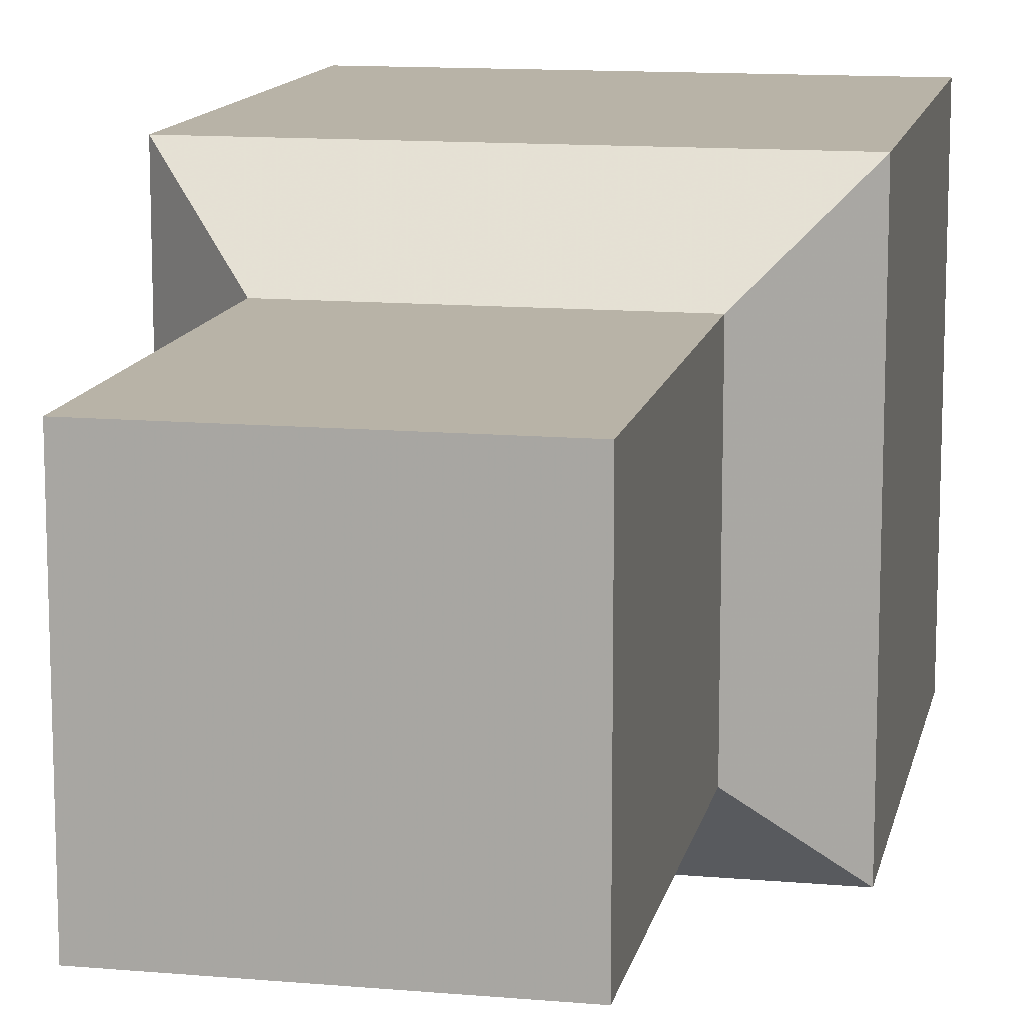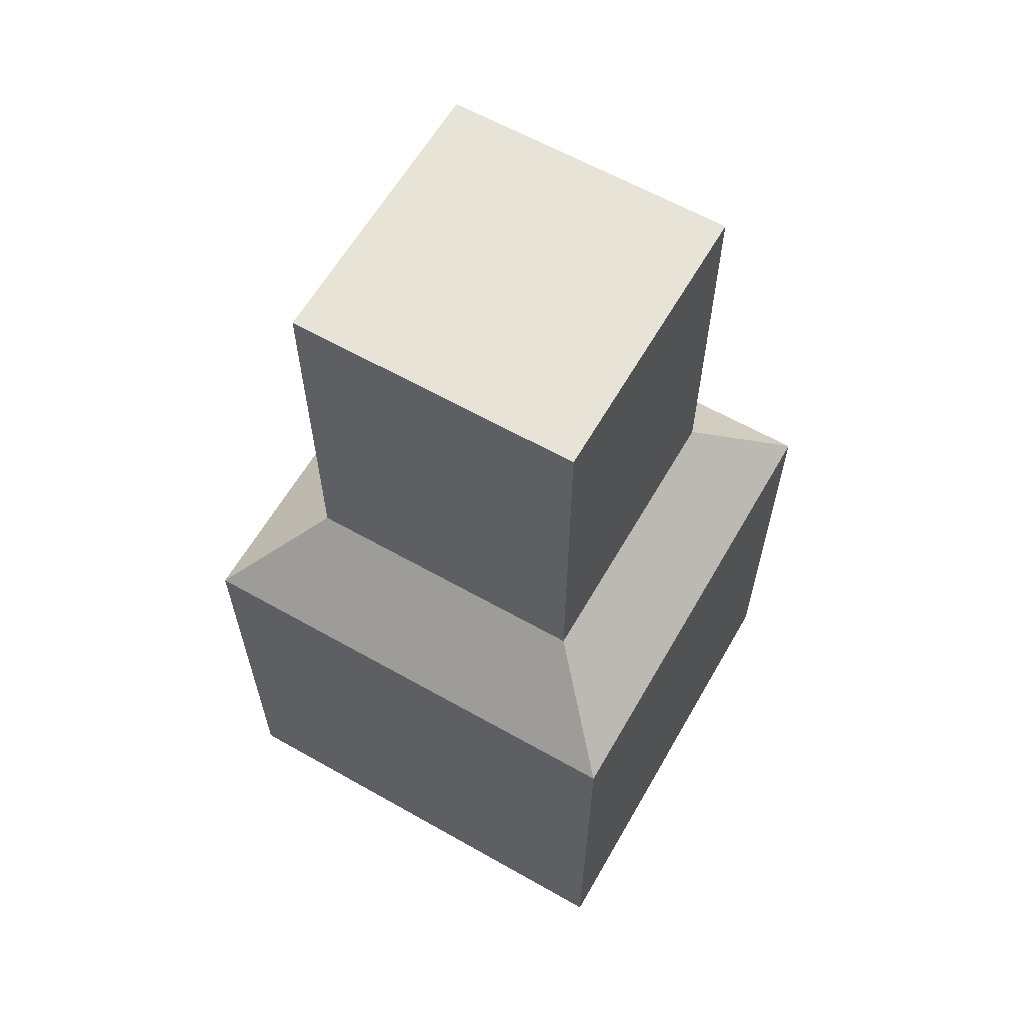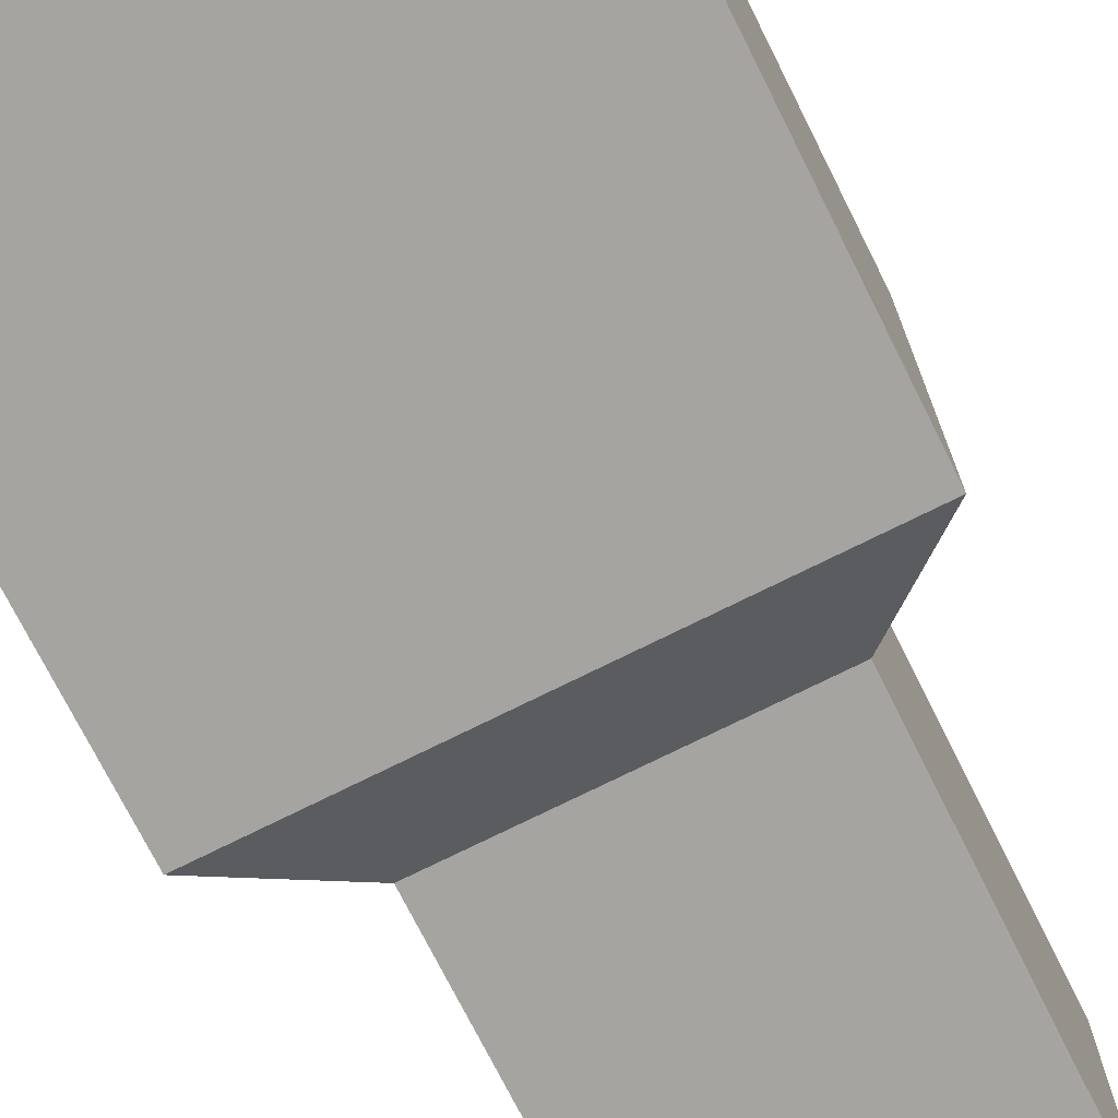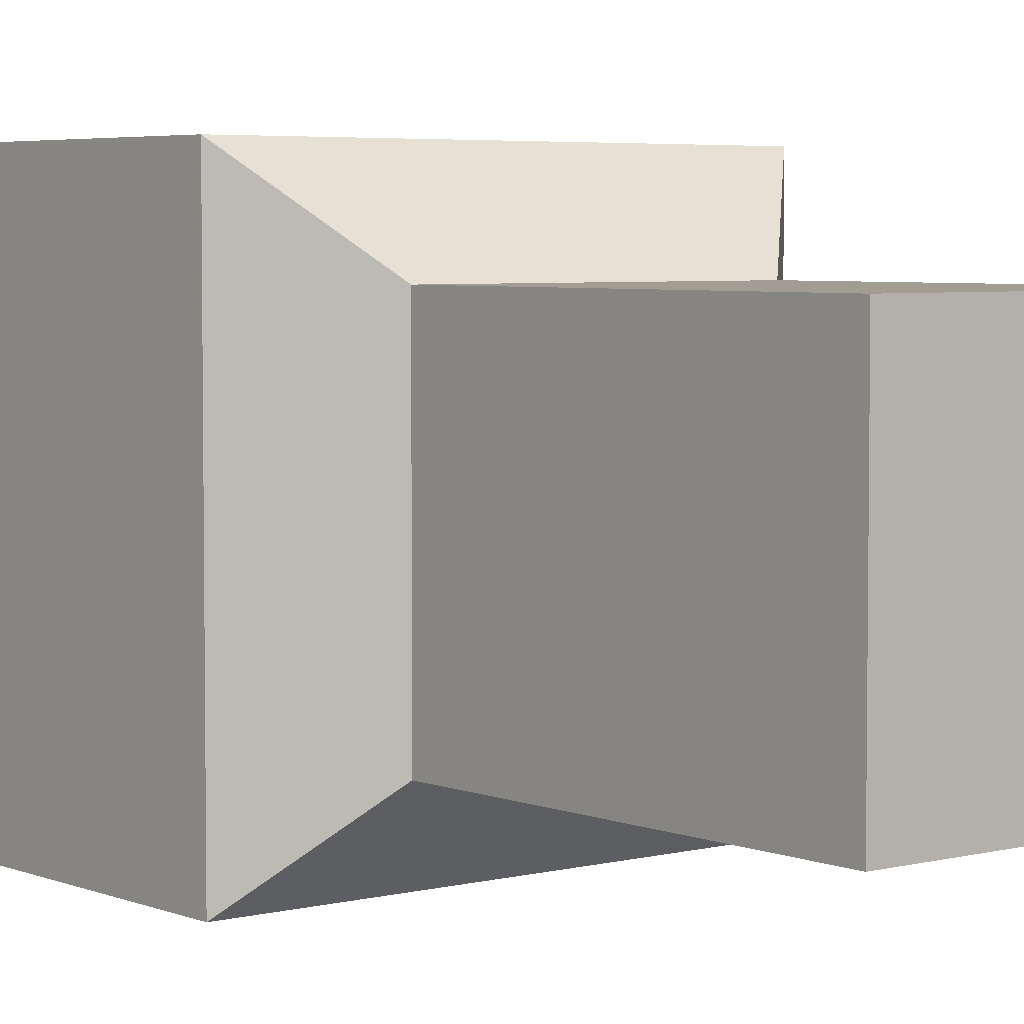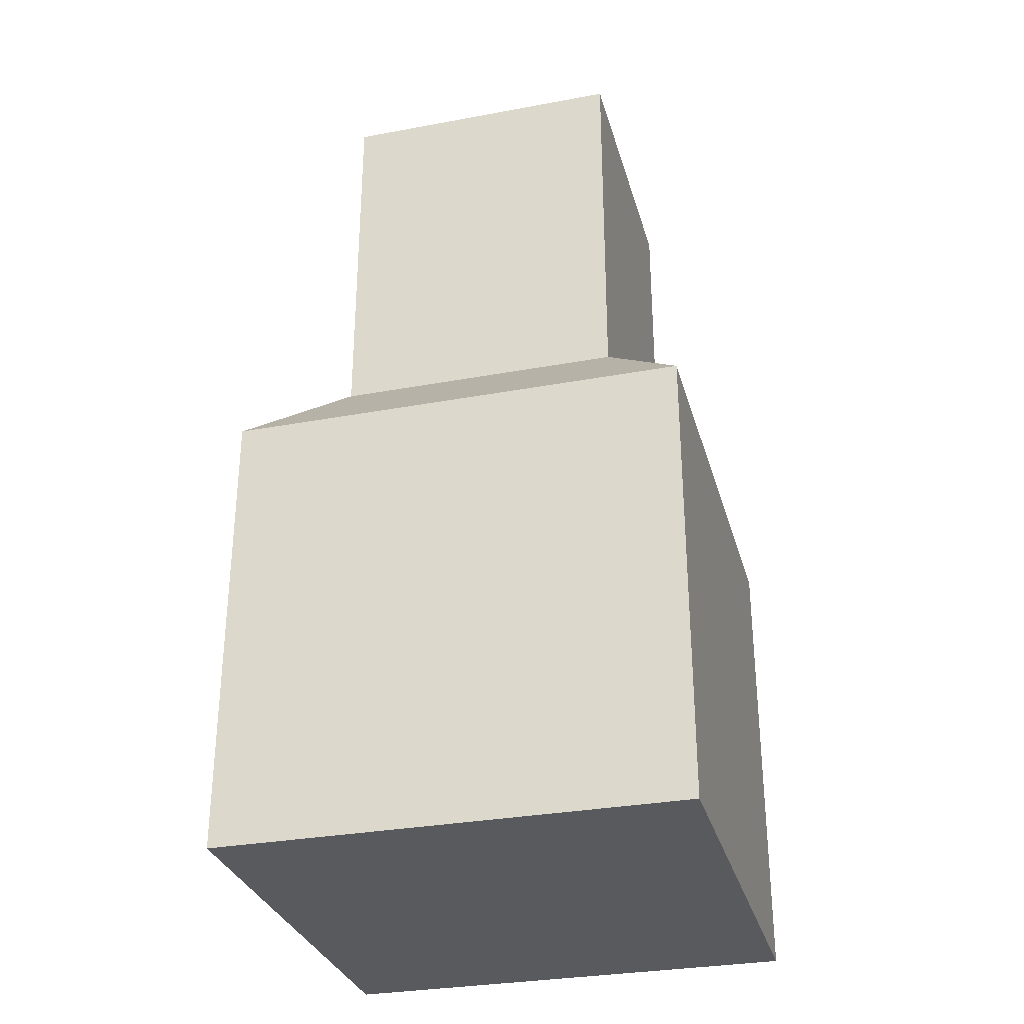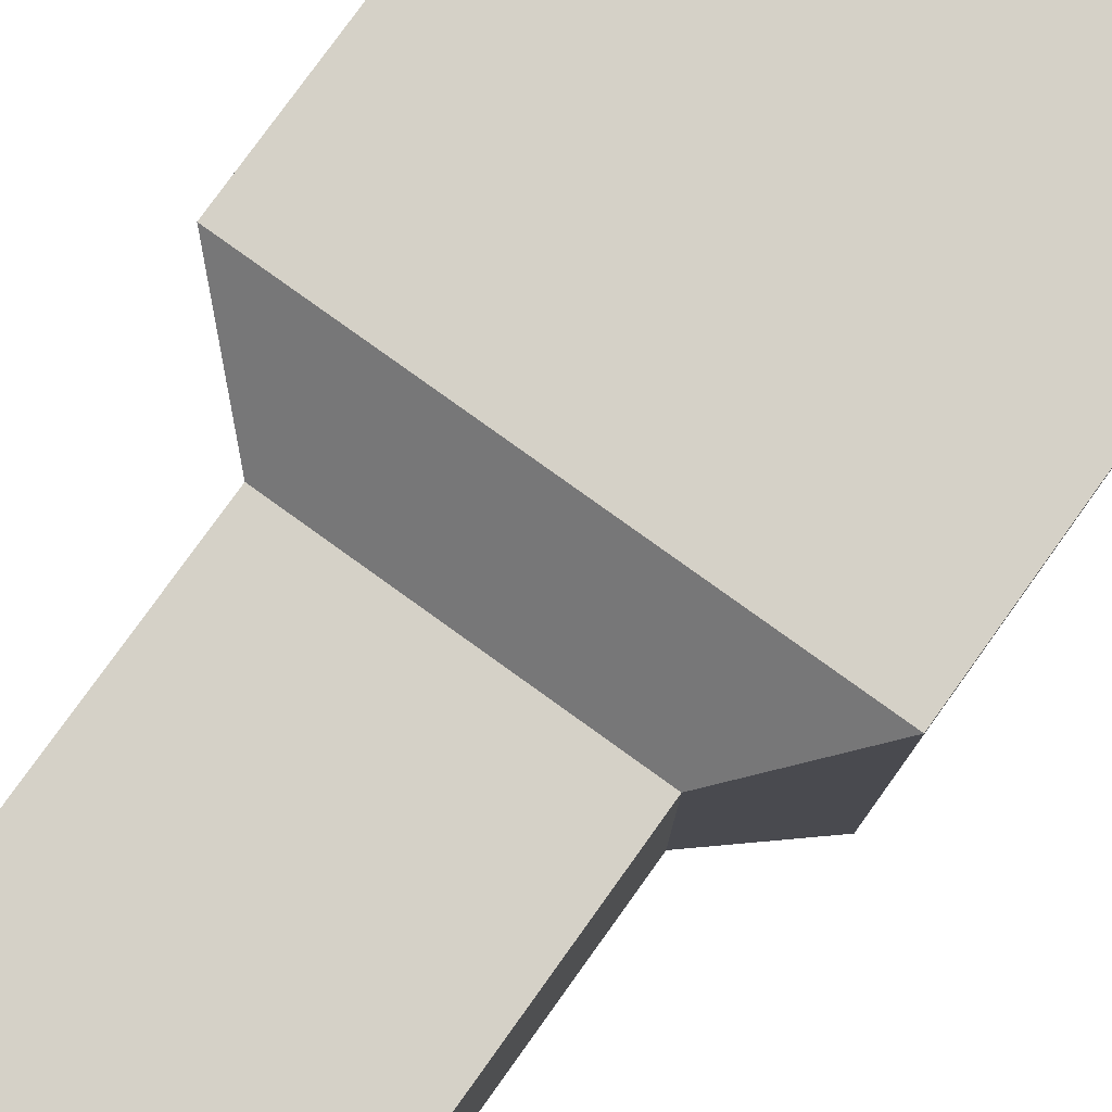
<metadata>
{"format":"obj","ext":"obj","renderer":"f3d","projection":"perspective","resolution":1024,"background":"white","views":[{"elev":12.7,"azim":-168.5,"up":"+Z"},{"elev":62.0,"azim":-150.1,"up":"+Y"},{"elev":-73.4,"azim":26.6,"up":"+Z"},{"elev":4.6,"azim":141.2,"up":"+Z"},{"elev":-31.0,"azim":14.9,"up":"+Y"},{"elev":79.5,"azim":-144.3,"up":"+Z"}]}
</metadata>
<code>
o base
v 0 1 1
v 1 1 1
v 0 1 0
v 1 1 0
v 1 -0 0
v 0 -0 0
v 1 -0 1
v 0 -0 1
f 3 4 5 6
f 4 2 7 5
f 2 1 8 7
f 1 3 6 8
f 5 7 8 6
o cube
v 0 1 1
v 1 1 1
v 0.8125 1.188 0.8125
v 0.1875 1.188 0.8125
v 0.8125 1.188 0.1875
v 0.1875 1.188 0.1875
v 0.1875 2 0.1875
v 0.8125 2 0.1875
v 1 1 0
v 0 1 0
v 0.1875 2 0.8125
v 0.8125 2 0.8125
f 9 10 11 12
f 13 14 15 16
f 10 17 13 11
f 18 9 12 14
f 17 18 14 13
f 15 19 20 16
f 14 12 19 15
f 12 11 20 19
f 11 13 16 20

</code>
